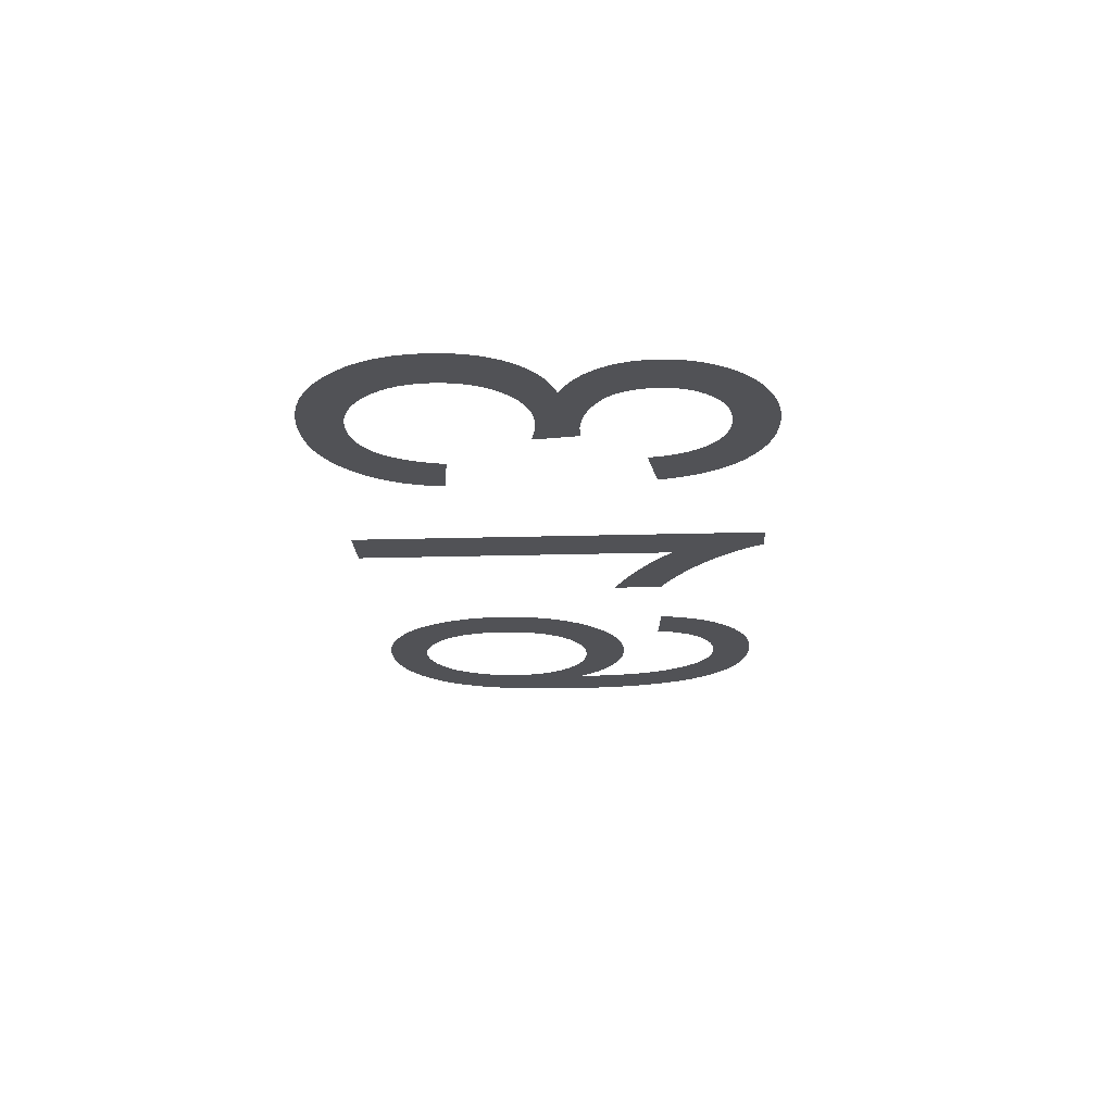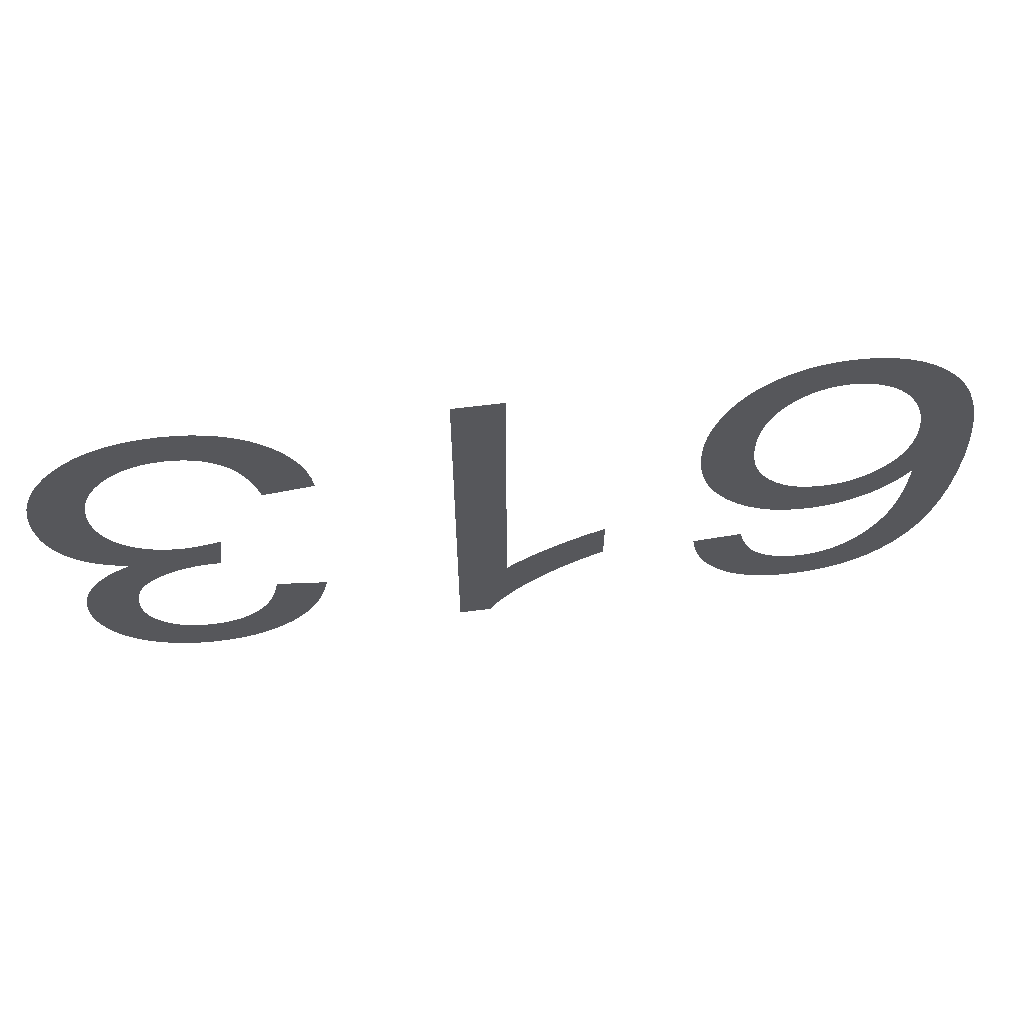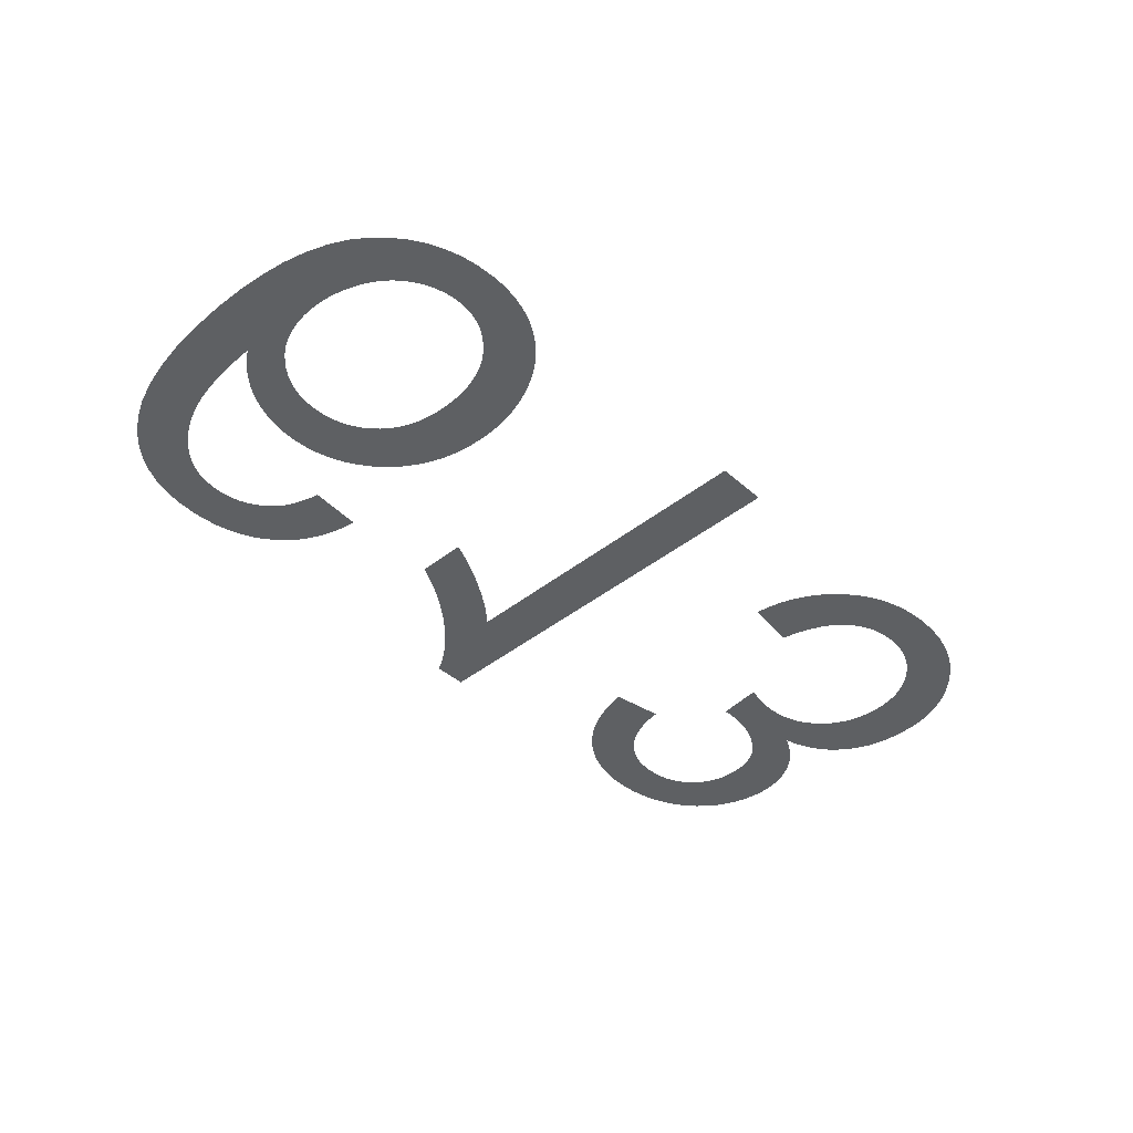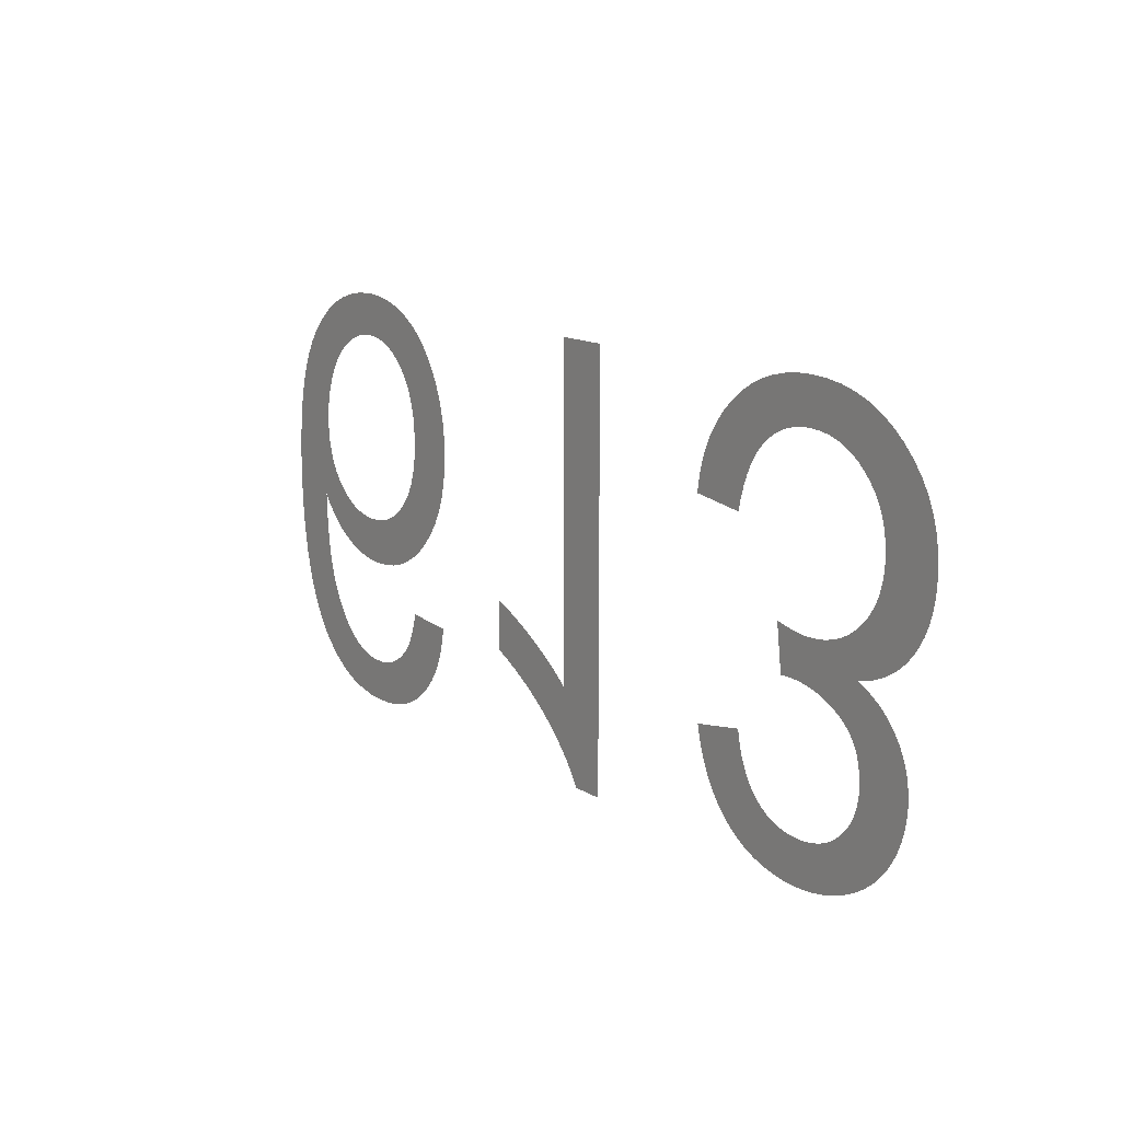
<metadata>
{"format":"obj","ext":"obj","renderer":"f3d","projection":"perspective","resolution":1024,"background":"white","views":[{"elev":-21.2,"azim":92.9,"up":"+Y"},{"elev":61.0,"azim":172.5,"up":"+Z"},{"elev":-42.3,"azim":-46.5,"up":"+Y"},{"elev":14.1,"azim":52.8,"up":"+Z"}]}
</metadata>
<code>
v -0.015 0 -0.02524
v -0.01526 0 -0.02621
v -0.01559 0 -0.02711
v -0.01601 0 -0.02795
v -0.0165 0 -0.02873
v -0.01708 0 -0.02943
v -0.01773 0 -0.03007
v -0.01845 0 -0.03064
v -0.01923 0 -0.03112
v -0.02006 0 -0.03151
v -0.02095 0 -0.03181
v -0.02189 0 -0.03203
v -0.02289 0 -0.03216
v -0.02394 0 -0.0322
v -0.02536 0 -0.03213
v -0.02668 0 -0.0319
v -0.02792 0 -0.03153
v -0.02908 0 -0.031
v -0.03015 0 -0.03033
v -0.03113 0 -0.0295
v -0.03203 0 -0.02853
v -0.03295 0 -0.02721
v -0.03372 0 -0.0257
v -0.03435 0 -0.02397
v -0.03484 0 -0.02204
v -0.03519 0 -0.0199
v -0.0354 0 -0.01756
v -0.03548 0 -0.015
v -0.03541 0 -0.01273
v -0.03522 0 -0.01064
v -0.03491 0 -0.008741
v -0.03446 0 -0.007036
v -0.03389 0 -0.005523
v -0.0332 0 -0.004201
v -0.03237 0 -0.003071
v -0.03145 0 -0.00211
v -0.03045 0 -0.001297
v -0.02938 0 -0.0006323
v -0.02823 0 -0.000115
v -0.02701 0 0.0002544
v -0.02572 0 0.0004761
v -0.02435 0 0.00055
v -0.02354 0 0.0005219
v -0.02276 0 0.0004375
v -0.02199 0 0.0002969
v -0.02126 0 0.0001
v -0.02055 0 -0.0001531
v -0.01986 0 -0.0004625
v -0.0192 0 -0.0008281
v -0.01857 0 -0.001247
v -0.01798 0 -0.001715
v -0.01743 0 -0.002232
v -0.01692 0 -0.0028
v -0.01645 0 -0.003416
v -0.01602 0 -0.004083
v -0.01563 0 -0.004798
v -0.01528 0 -0.005548
v -0.01499 0 -0.006315
v -0.01475 0 -0.007099
v -0.01456 0 -0.0079
v -0.01443 0 -0.008719
v -0.01435 0 -0.009556
v -0.01433 0 -0.01041
v -0.01438 0 -0.01169
v -0.01455 0 -0.0129
v -0.01483 0 -0.01404
v -0.01523 0 -0.01511
v -0.01574 0 -0.01611
v -0.01636 0 -0.01704
v -0.01709 0 -0.0179
v -0.0179 0 -0.01867
v -0.01877 0 -0.01932
v -0.01968 0 -0.01985
v -0.02063 0 -0.02027
v -0.02164 0 -0.02056
v -0.02269 0 -0.02074
v -0.02379 0 -0.0208
v -0.02443 0 -0.02078
v -0.02506 0 -0.02071
v -0.02569 0 -0.02061
v -0.0263 0 -0.02046
v -0.02691 0 -0.02026
v -0.02751 0 -0.02003
v -0.0281 0 -0.01975
v -0.02867 0 -0.01943
v -0.02922 0 -0.01906
v -0.02974 0 -0.01865
v -0.03024 0 -0.01819
v -0.03071 0 -0.01768
v -0.03116 0 -0.01713
v -0.03158 0 -0.01654
v -0.03154 0 -0.01787
v -0.03147 0 -0.01911
v -0.03135 0 -0.02025
v -0.03119 0 -0.02131
v -0.03098 0 -0.02228
v -0.03074 0 -0.02316
v -0.03045 0 -0.02395
v -0.03013 0 -0.02466
v -0.02977 0 -0.02533
v -0.02939 0 -0.02595
v -0.02897 0 -0.02651
v -0.02852 0 -0.02703
v -0.02804 0 -0.02749
v -0.02753 0 -0.0279
v -0.0271 0 -0.02818
v -0.02666 0 -0.02842
v -0.0262 0 -0.02861
v -0.02572 0 -0.02876
v -0.02523 0 -0.02886
v -0.02471 0 -0.02893
v -0.02418 0 -0.02895
v -0.02352 0 -0.02892
v -0.0229 0 -0.02881
v -0.0223 0 -0.02864
v -0.02174 0 -0.0284
v -0.0212 0 -0.02809
v -0.0207 0 -0.02771
v -0.02022 0 -0.02727
v -0.01995 0 -0.02694
v -0.0197 0 -0.02656
v -0.01947 0 -0.02613
v -0.01926 0 -0.02565
v -0.01906 0 -0.02512
v -0.01888 0 -0.02454
v -0.01873 0 -0.0239
v -0.01483 0 -0.0242
v -0.03094 0 -0.01127
v -0.03082 0 -0.01209
v -0.03063 0 -0.01285
v -0.03037 0 -0.01357
v -0.03003 0 -0.01424
v -0.02961 0 -0.01486
v -0.02912 0 -0.01543
v -0.02857 0 -0.01594
v -0.02799 0 -0.01637
v -0.02738 0 -0.01672
v -0.02673 0 -0.017
v -0.02605 0 -0.01719
v -0.02534 0 -0.01731
v -0.0246 0 -0.01735
v -0.02384 0 -0.01731
v -0.02313 0 -0.01719
v -0.02245 0 -0.017
v -0.02181 0 -0.01672
v -0.02121 0 -0.01637
v -0.02065 0 -0.01594
v -0.02013 0 -0.01543
v -0.01967 0 -0.01486
v -0.01927 0 -0.01422
v -0.01895 0 -0.01353
v -0.0187 0 -0.01278
v -0.01852 0 -0.01198
v -0.01841 0 -0.01111
v -0.01838 0 -0.01019
v -0.01841 0 -0.00923
v -0.01852 0 -0.00833
v -0.0187 0 -0.007489
v -0.01896 0 -0.006707
v -0.01928 0 -0.005984
v -0.01968 0 -0.00532
v -0.02015 0 -0.004715
v -0.02068 0 -0.00418
v -0.02123 0 -0.003728
v -0.02181 0 -0.003358
v -0.02243 0 -0.00307
v -0.02307 0 -0.002864
v -0.02374 0 -0.002741
v -0.02445 0 -0.0027
v -0.02494 0 -0.00272
v -0.02542 0 -0.00278
v -0.02589 0 -0.002879
v -0.02636 0 -0.003018
v -0.02682 0 -0.003197
v -0.02727 0 -0.003416
v -0.02771 0 -0.003675
v -0.02814 0 -0.003971
v -0.02854 0 -0.004304
v -0.02891 0 -0.004673
v -0.02925 0 -0.005078
v -0.02956 0 -0.005519
v -0.02985 0 -0.005997
v -0.03011 0 -0.006511
v -0.03034 0 -0.007046
v -0.03053 0 -0.007588
v -0.03069 0 -0.008138
v -0.03082 0 -0.008695
v -0.0309 0 -0.009259
v -0.03096 0 -0.00983
v -0.03098 0 -0.01041
v 0.004375 0 -0.0322
v 0.00183 0 -0.0322
v 0.001507 0 -0.0316
v 0.001126 0 -0.031
v 0.0006858 0 -0.03039
v 0.000187 0 -0.02978
v -0.0003707 0 -0.02916
v -0.0009872 0 -0.02854
v -0.001663 0 -0.02791
v -0.002384 0 -0.02729
v -0.00314 0 -0.0267
v -0.003929 0 -0.02614
v -0.004752 0 -0.0256
v -0.005609 0 -0.02509
v -0.0065 0 -0.02461
v -0.007425 0 -0.02415
v -0.007425 0 -0.02034
v -0.006892 0 -0.02055
v -0.00634 0 -0.02079
v -0.005769 0 -0.02105
v -0.005178 0 -0.02134
v -0.004569 0 -0.02166
v -0.00394 0 -0.022
v -0.003293 0 -0.02238
v -0.002653 0 -0.02277
v -0.00205 0 -0.02315
v -0.001483 0 -0.02354
v -0.000952 0 -0.02393
v -0.0004569 0 -0.02432
v 2.063e-06 0 -0.0247
v 0.000425 0 -0.02509
v 0.000425 0 0
v 0.004375 0 0
v 0.01469 0 -0.007341
v 0.01494 0 -0.006292
v 0.0153 0 -0.005304
v 0.01575 0 -0.004376
v 0.01631 0 -0.003509
v 0.01695 0 -0.002702
v 0.0177 0 -0.001956
v 0.01852 0 -0.001291
v 0.01941 0 -0.0007285
v 0.02035 0 -0.0002682
v 0.02135 0 8.974e-05
v 0.0224 0 0.0003454
v 0.02352 0 0.0004989
v 0.02469 0 0.00055
v 0.026 0 0.0004904
v 0.02723 0 0.0003117
v 0.0284 0 1.376e-05
v 0.0295 0 -0.0004033
v 0.03054 0 -0.0009396
v 0.03151 0 -0.001595
v 0.03242 0 -0.00237
v 0.03323 0 -0.00323
v 0.03392 0 -0.004142
v 0.03448 0 -0.005107
v 0.03491 0 -0.006124
v 0.03523 0 -0.007193
v 0.03541 0 -0.008315
v 0.03548 0 -0.009488
v 0.03544 0 -0.01035
v 0.03535 0 -0.01118
v 0.03519 0 -0.01196
v 0.03497 0 -0.0127
v 0.03468 0 -0.01339
v 0.03433 0 -0.01405
v 0.03391 0 -0.01466
v 0.03344 0 -0.01522
v 0.03292 0 -0.01573
v 0.03234 0 -0.01617
v 0.03171 0 -0.01656
v 0.03103 0 -0.01689
v 0.0303 0 -0.01717
v 0.02951 0 -0.01738
v 0.03011 0 -0.01769
v 0.03067 0 -0.01802
v 0.03119 0 -0.01837
v 0.03166 0 -0.01876
v 0.03209 0 -0.01918
v 0.03247 0 -0.01962
v 0.03281 0 -0.02009
v 0.03311 0 -0.02059
v 0.03336 0 -0.0211
v 0.03356 0 -0.02162
v 0.03372 0 -0.02216
v 0.03383 0 -0.02272
v 0.0339 0 -0.02329
v 0.03393 0 -0.02387
v 0.0339 0 -0.02449
v 0.03383 0 -0.0251
v 0.03371 0 -0.0257
v 0.03354 0 -0.02629
v 0.03333 0 -0.02687
v 0.03307 0 -0.02744
v 0.03276 0 -0.028
v 0.0324 0 -0.02854
v 0.032 0 -0.02905
v 0.03156 0 -0.02952
v 0.03108 0 -0.02996
v 0.03056 0 -0.03036
v 0.02999 0 -0.03074
v 0.02938 0 -0.03107
v 0.02874 0 -0.03137
v 0.02809 0 -0.03163
v 0.02742 0 -0.03183
v 0.02673 0 -0.03199
v 0.02602 0 -0.03211
v 0.0253 0 -0.03218
v 0.02456 0 -0.0322
v 0.0235 0 -0.03216
v 0.02249 0 -0.03202
v 0.02153 0 -0.0318
v 0.02062 0 -0.03149
v 0.01976 0 -0.03109
v 0.01896 0 -0.0306
v 0.0182 0 -0.03003
v 0.01751 0 -0.02937
v 0.01689 0 -0.02864
v 0.01635 0 -0.02784
v 0.01588 0 -0.02696
v 0.01549 0 -0.02601
v 0.01517 0 -0.02499
v 0.01493 0 -0.0239
v 0.01888 0 -0.0232
v 0.01902 0 -0.02399
v 0.01921 0 -0.02473
v 0.01945 0 -0.0254
v 0.01973 0 -0.02602
v 0.02005 0 -0.02657
v 0.02042 0 -0.02707
v 0.02084 0 -0.02751
v 0.02129 0 -0.02789
v 0.02177 0 -0.02822
v 0.02228 0 -0.02848
v 0.02283 0 -0.02869
v 0.0234 0 -0.02883
v 0.02401 0 -0.02892
v 0.02465 0 -0.02895
v 0.02529 0 -0.02892
v 0.0259 0 -0.02883
v 0.02647 0 -0.02869
v 0.02701 0 -0.02849
v 0.02751 0 -0.02823
v 0.02798 0 -0.02791
v 0.02842 0 -0.02753
v 0.0288 0 -0.02711
v 0.02913 0 -0.02666
v 0.0294 0 -0.02618
v 0.02961 0 -0.02567
v 0.02976 0 -0.02513
v 0.02985 0 -0.02456
v 0.02987 0 -0.02395
v 0.02983 0 -0.0232
v 0.02971 0 -0.02251
v 0.02951 0 -0.02188
v 0.02922 0 -0.0213
v 0.02885 0 -0.02078
v 0.0284 0 -0.02032
v 0.02787 0 -0.01992
v 0.02729 0 -0.01957
v 0.02668 0 -0.01927
v 0.02606 0 -0.01903
v 0.02542 0 -0.01885
v 0.02475 0 -0.01871
v 0.02407 0 -0.01863
v 0.02336 0 -0.01861
v 0.02329 0 -0.01861
v 0.02321 0 -0.01861
v 0.02313 0 -0.01861
v 0.02304 0 -0.01862
v 0.02294 0 -0.01863
v 0.02284 0 -0.01864
v 0.02273 0 -0.01865
v 0.02229 0 -0.0152
v 0.02276 0 -0.01532
v 0.0232 0 -0.01541
v 0.02361 0 -0.01549
v 0.02401 0 -0.01556
v 0.02438 0 -0.0156
v 0.02473 0 -0.01563
v 0.02506 0 -0.01564
v 0.02582 0 -0.0156
v 0.02654 0 -0.01549
v 0.02722 0 -0.01531
v 0.02787 0 -0.01506
v 0.02847 0 -0.01474
v 0.02903 0 -0.01434
v 0.02956 0 -0.01388
v 0.03003 0 -0.01335
v 0.03042 0 -0.01279
v 0.03075 0 -0.01219
v 0.031 0 -0.01155
v 0.03118 0 -0.01087
v 0.03129 0 -0.01015
v 0.03133 0 -0.009398
v 0.03129 0 -0.008604
v 0.03117 0 -0.007848
v 0.03098 0 -0.007128
v 0.03071 0 -0.006447
v 0.03036 0 -0.005802
v 0.02993 0 -0.005196
v 0.02943 0 -0.004627
v 0.02887 0 -0.004115
v 0.02827 0 -0.003683
v 0.02764 0 -0.003329
v 0.02697 0 -0.003054
v 0.02626 0 -0.002857
v 0.02552 0 -0.002739
v 0.02474 0 -0.0027
v 0.02408 0 -0.00273
v 0.02345 0 -0.00282
v 0.02285 0 -0.002969
v 0.02228 0 -0.003178
v 0.02175 0 -0.003447
v 0.02124 0 -0.003776
v 0.02076 0 -0.004165
v 0.02032 0 -0.004621
v 0.01992 0 -0.005153
v 0.01955 0 -0.005761
v 0.01923 0 -0.006445
v 0.01894 0 -0.007204
v 0.01869 0 -0.008039
v 0.01848 0 -0.00895
v 0.01453 0 -0.00845
f 126 127 1
f 84 137 138
f 83 84 138
f 83 138 139
f 82 83 139
f 81 82 139
f 81 139 140
f 80 81 140
f 79 80 140
f 79 140 141
f 78 79 141
f 78 141 142
f 77 78 142
f 77 142 143
f 76 77 143
f 75 76 143
f 75 143 144
f 74 75 144
f 74 144 145
f 73 74 145
f 73 145 146
f 72 73 146
f 72 146 147
f 71 72 147
f 71 147 148
f 70 71 148
f 70 148 149
f 69 70 149
f 69 149 150
f 68 69 150
f 68 150 151
f 67 68 151
f 67 151 152
f 66 67 152
f 66 152 153
f 65 66 153
f 64 65 153
f 64 153 154
f 63 64 154
f 63 154 155
f 62 63 155
f 62 155 156
f 61 62 156
f 60 61 156
f 60 156 157
f 59 60 157
f 59 157 158
f 58 59 158
f 57 58 158
f 57 158 159
f 56 57 159
f 56 159 160
f 55 56 160
f 54 55 160
f 54 160 161
f 53 54 161
f 53 161 162
f 52 53 162
f 51 52 162
f 51 162 163
f 50 51 163
f 50 163 164
f 49 50 164
f 48 49 164
f 48 164 165
f 47 48 165
f 47 165 166
f 46 47 166
f 45 46 166
f 45 166 167
f 44 45 167
f 44 167 168
f 43 44 168
f 43 168 169
f 42 43 169
f 42 169 170
f 42 170 171
f 41 42 171
f 41 171 172
f 40 41 172
f 40 172 173
f 40 173 174
f 39 40 174
f 39 174 175
f 39 175 176
f 38 39 176
f 38 176 177
f 37 38 177
f 37 177 178
f 37 178 179
f 36 37 179
f 36 179 180
f 35 36 180
f 35 180 181
f 35 181 182
f 34 35 182
f 34 182 183
f 34 183 184
f 33 34 184
f 33 184 185
f 33 185 186
f 32 33 186
f 32 186 187
f 32 187 188
f 31 32 188
f 31 188 189
f 31 189 190
f 30 31 190
f 30 190 128
f 30 128 129
f 29 30 129
f 29 129 130
f 29 130 131
f 28 29 131
f 28 131 132
f 28 132 133
f 28 133 134
f 27 28 134
f 137 84 85
f 137 85 86
f 136 137 86
f 136 86 87
f 136 87 88
f 135 136 88
f 135 88 89
f 134 135 89
f 134 89 90
f 134 90 91
f 27 134 91
f 27 91 92
f 27 92 93
f 26 27 93
f 26 93 94
f 26 94 95
f 25 26 95
f 25 95 96
f 24 25 96
f 24 96 97
f 24 97 98
f 23 24 98
f 23 98 99
f 23 99 100
f 22 23 100
f 22 100 101
f 21 22 101
f 21 101 102
f 21 102 103
f 20 21 103
f 20 103 104
f 19 20 104
f 19 104 105
f 18 19 105
f 18 105 106
f 18 106 107
f 17 18 107
f 17 107 108
f 17 108 109
f 16 17 109
f 16 109 110
f 15 16 110
f 15 110 111
f 15 111 112
f 14 15 112
f 14 112 113
f 13 14 113
f 13 113 114
f 12 13 114
f 12 114 115
f 11 12 115
f 11 115 116
f 10 11 116
f 10 116 117
f 9 10 117
f 9 117 118
f 8 9 118
f 8 118 119
f 7 8 119
f 7 119 120
f 6 7 120
f 6 120 121
f 5 6 121
f 5 121 122
f 4 5 122
f 4 122 123
f 3 4 123
f 3 123 124
f 2 3 124
f 2 124 125
f 1 2 125
f 126 1 125
f 222 223 191
f 206 207 208
f 206 208 209
f 206 209 210
f 205 206 210
f 205 210 211
f 205 211 212
f 204 205 212
f 204 212 213
f 204 213 214
f 203 204 214
f 203 214 215
f 202 203 215
f 202 215 216
f 202 216 217
f 201 202 217
f 201 217 218
f 200 201 218
f 200 218 219
f 200 219 220
f 199 200 220
f 199 220 221
f 198 199 221
f 197 198 221
f 196 197 221
f 195 196 221
f 194 195 221
f 193 194 221
f 192 193 221
f 191 192 221
f 222 191 221
f 313 314 315
f 313 315 316
f 364 365 366
f 364 366 367
f 363 364 367
f 362 363 367
f 361 362 367
f 361 367 368
f 360 361 368
f 359 360 368
f 358 359 368
f 357 358 368
f 357 368 369
f 356 357 369
f 356 369 370
f 355 356 370
f 355 370 371
f 355 371 372
f 354 355 372
f 354 372 373
f 353 354 373
f 353 373 374
f 352 353 374
f 352 374 375
f 351 352 375
f 351 375 376
f 414 415 224
f 413 414 224
f 413 224 225
f 412 413 225
f 412 225 226
f 411 412 226
f 411 226 227
f 410 411 227
f 410 227 228
f 410 228 229
f 409 410 229
f 409 229 230
f 408 409 230
f 408 230 231
f 407 408 231
f 407 231 232
f 406 407 232
f 406 232 233
f 405 406 233
f 405 233 234
f 404 405 234
f 403 404 234
f 403 234 235
f 402 403 235
f 402 235 236
f 401 402 236
f 401 236 237
f 400 401 237
f 400 237 238
f 399 400 238
f 399 238 239
f 398 399 239
f 397 398 239
f 397 239 240
f 396 397 240
f 396 240 241
f 395 396 241
f 395 241 242
f 394 395 242
f 394 242 243
f 393 394 243
f 393 243 244
f 392 393 244
f 392 244 245
f 391 392 245
f 391 245 246
f 390 391 246
f 390 246 247
f 389 390 247
f 389 247 248
f 388 389 248
f 388 248 249
f 388 249 250
f 387 388 250
f 387 250 251
f 386 387 251
f 386 251 252
f 385 386 252
f 385 252 253
f 384 385 253
f 384 253 254
f 384 254 255
f 383 384 255
f 383 255 256
f 382 383 256
f 382 256 257
f 382 257 258
f 381 382 258
f 381 258 259
f 381 259 260
f 380 381 260
f 380 260 261
f 379 380 261
f 379 261 262
f 379 262 263
f 378 379 263
f 378 263 264
f 377 378 264
f 377 264 265
f 376 377 265
f 351 376 265
f 350 351 265
f 349 350 265
f 349 265 266
f 349 266 267
f 348 349 267
f 348 267 268
f 348 268 269
f 347 348 269
f 347 269 270
f 347 270 271
f 346 347 271
f 346 271 272
f 346 272 273
f 345 346 273
f 345 273 274
f 345 274 275
f 345 275 276
f 344 345 276
f 344 276 277
f 344 277 278
f 343 344 278
f 343 278 279
f 343 279 280
f 342 343 280
f 342 280 281
f 342 281 282
f 341 342 282
f 341 282 283
f 340 341 283
f 340 283 284
f 340 284 285
f 339 340 285
f 339 285 286
f 339 286 287
f 338 339 287
f 338 287 288
f 337 338 288
f 337 288 289
f 337 289 290
f 336 337 290
f 336 290 291
f 335 336 291
f 335 291 292
f 335 292 293
f 334 335 293
f 334 293 294
f 333 334 294
f 333 294 295
f 332 333 295
f 332 295 296
f 332 296 297
f 331 332 297
f 331 297 298
f 330 331 298
f 330 298 299
f 329 330 299
f 329 299 300
f 328 329 300
f 328 300 301
f 327 328 301
f 327 301 302
f 326 327 302
f 326 302 303
f 325 326 303
f 325 303 304
f 324 325 304
f 324 304 305
f 323 324 305
f 323 305 306
f 322 323 306
f 322 306 307
f 321 322 307
f 321 307 308
f 320 321 308
f 320 308 309
f 319 320 309
f 319 309 310
f 318 319 310
f 318 310 311
f 317 318 311
f 317 311 312
f 316 317 312
f 313 316 312

</code>
